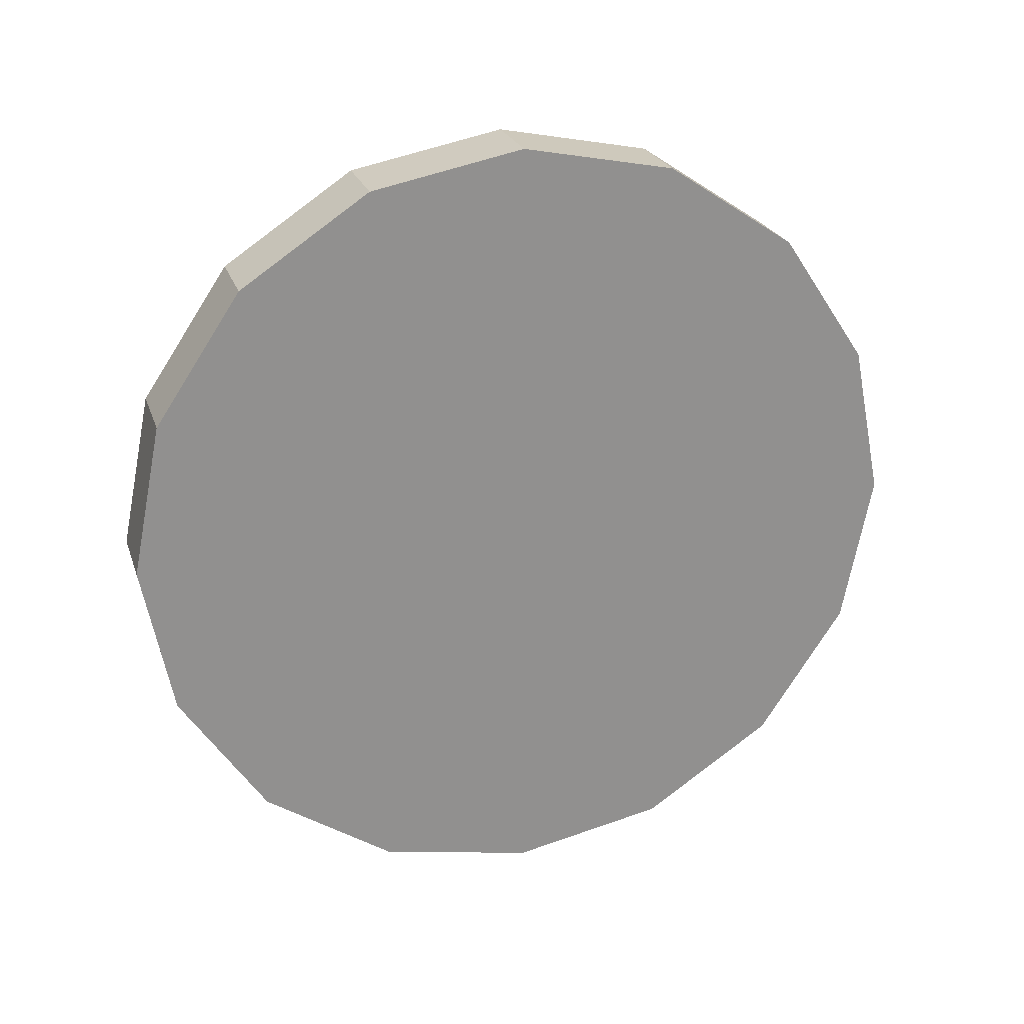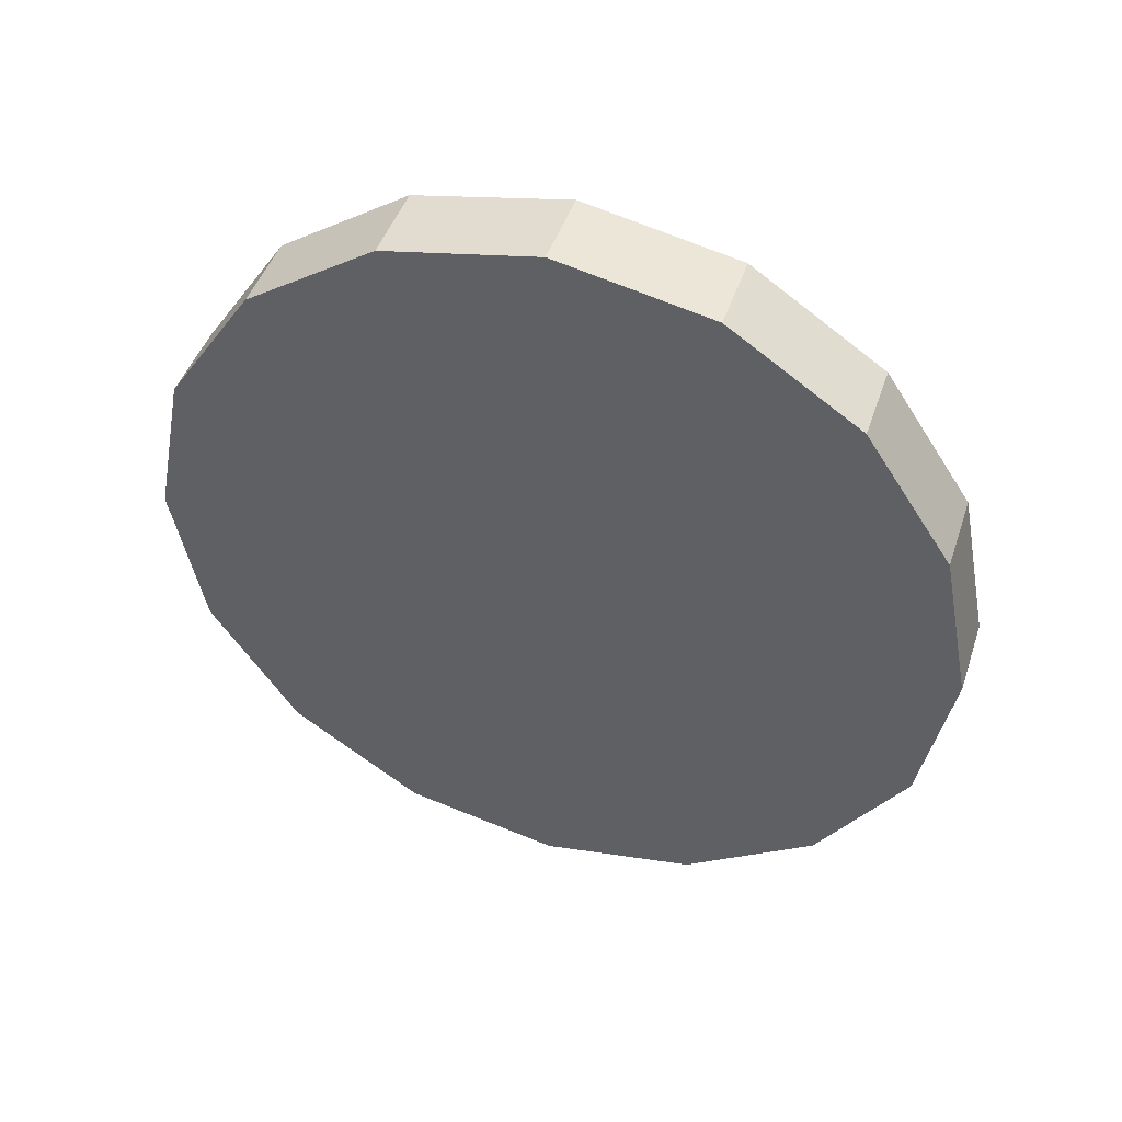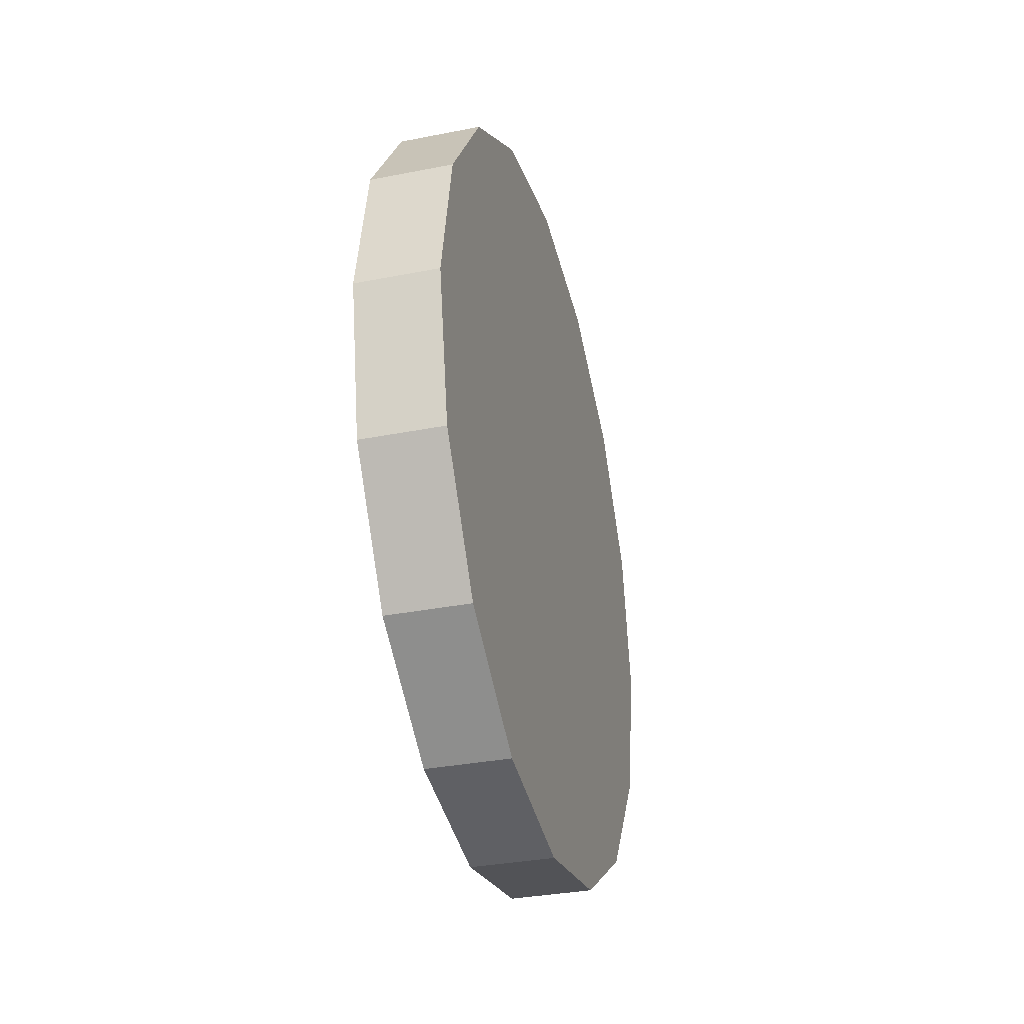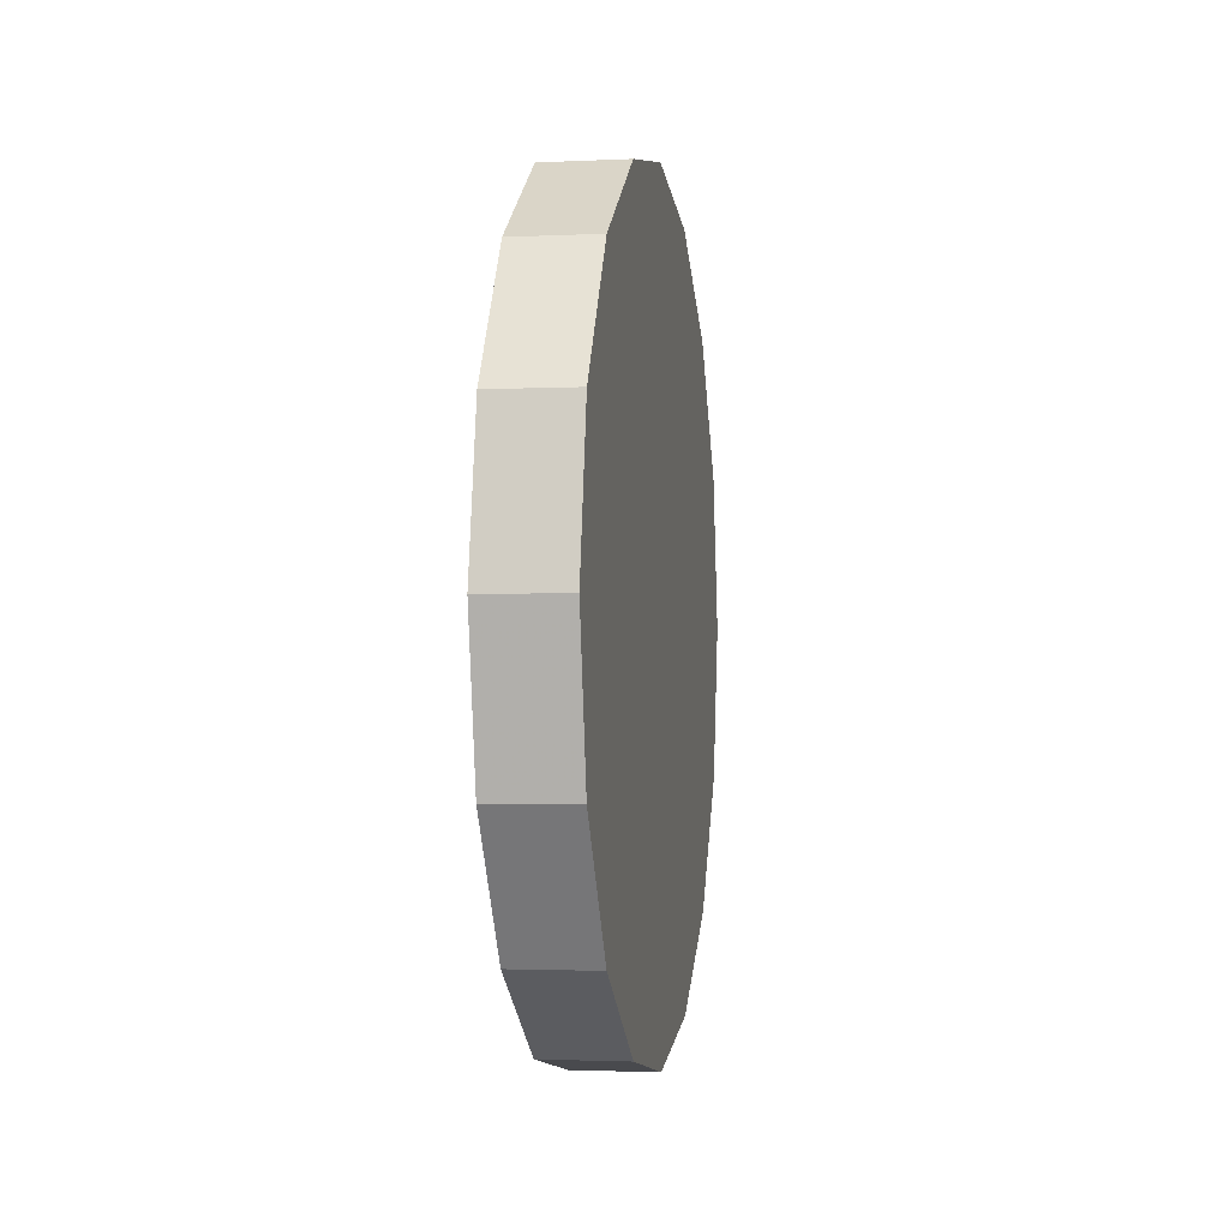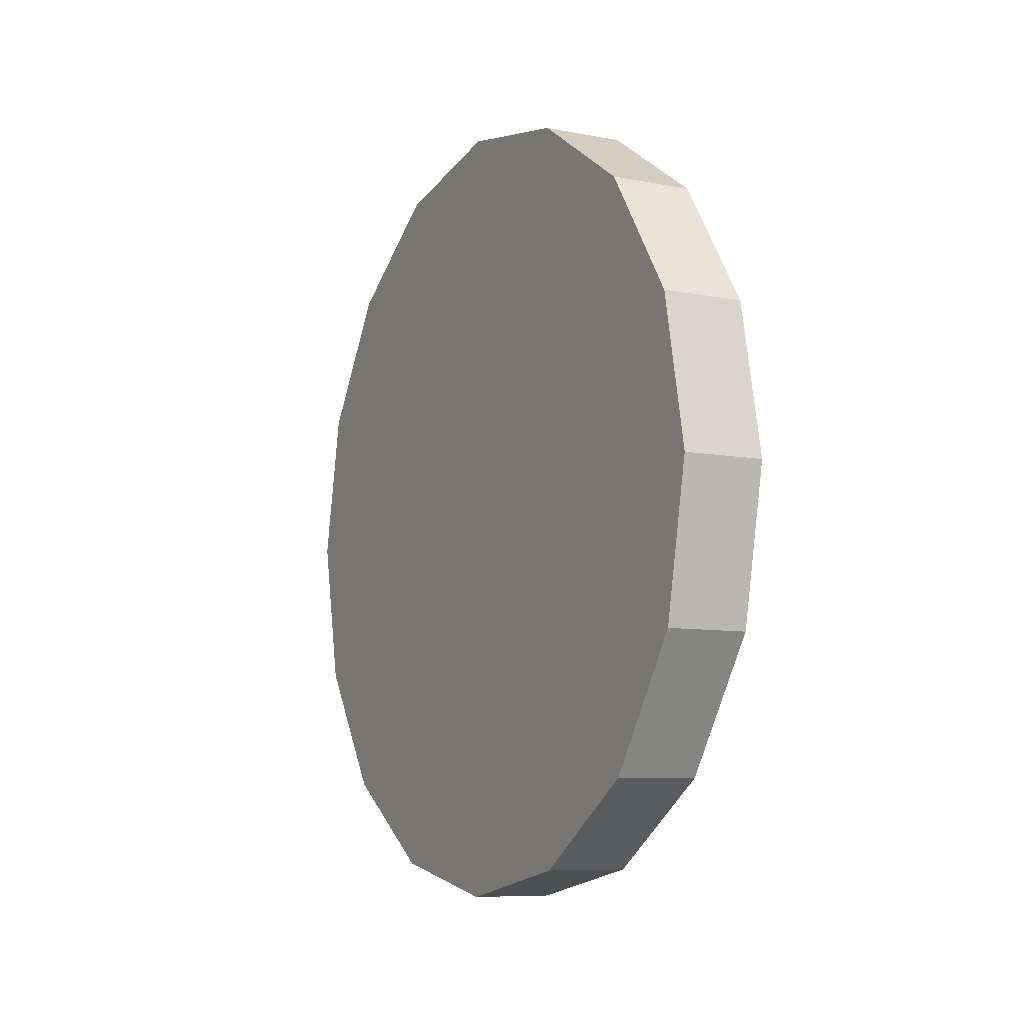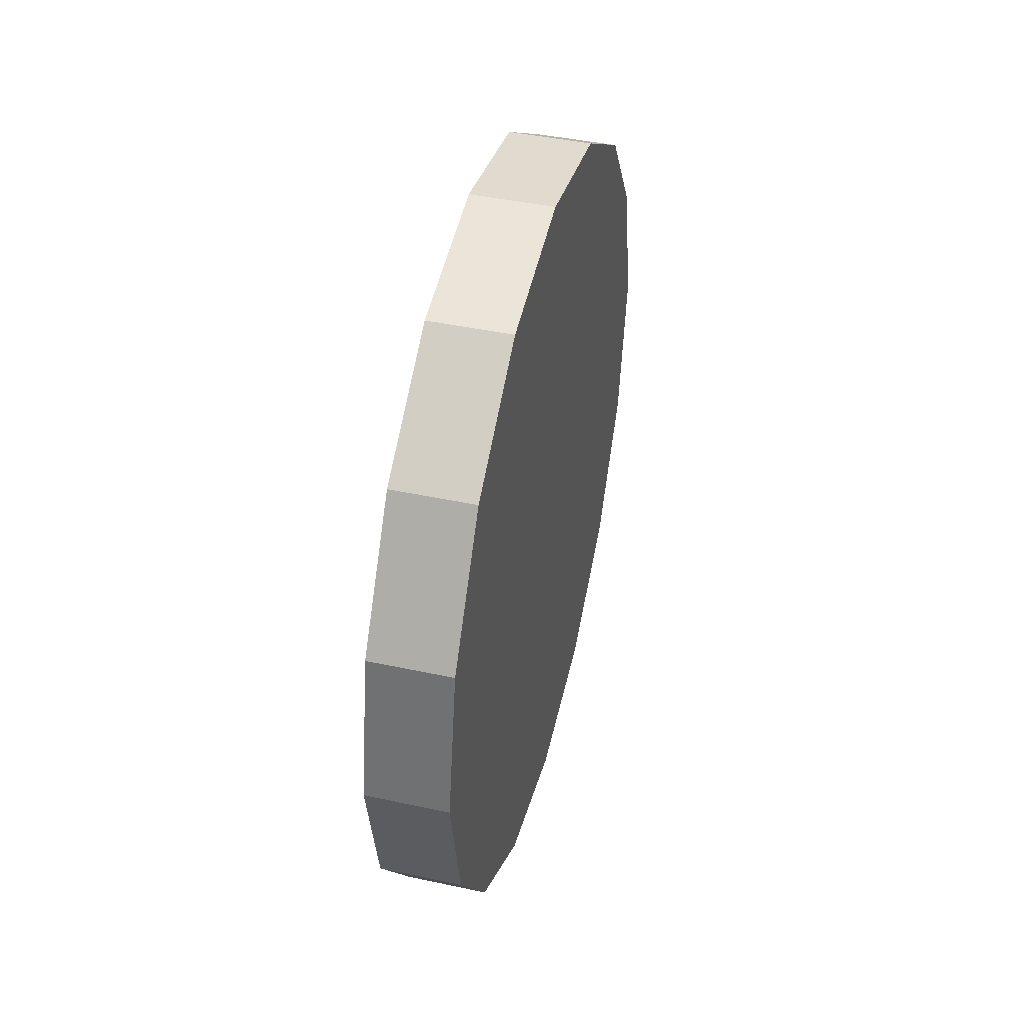
<metadata>
{"format":"obj","ext":"obj","renderer":"f3d","projection":"perspective","resolution":1024,"background":"white","views":[{"elev":24.0,"azim":73.5,"up":"+Z"},{"elev":45.7,"azim":108.2,"up":"+Y"},{"elev":-33.5,"azim":15.1,"up":"+Y"},{"elev":-2.2,"azim":9.5,"up":"+Y"},{"elev":-8.2,"azim":-28.1,"up":"+Y"},{"elev":44.0,"azim":14.1,"up":"+Z"}]}
</metadata>
<code>
v -4.521 -2.856 0.762
v -4.521 -2.787 0.7757
v -4.521 -2.729 0.8146
v -4.521 -2.69 0.8729
v -4.521 -2.676 0.9417
v -4.521 -2.69 1.01
v -4.521 -2.729 1.069
v -4.521 -2.787 1.108
v -4.521 -2.856 1.121
v -4.521 -2.925 1.108
v -4.521 -2.983 1.069
v -4.521 -3.022 1.01
v -4.521 -3.036 0.9417
v -4.521 -3.022 0.8729
v -4.521 -2.983 0.8146
v -4.521 -2.925 0.7757
v -4.521 -2.856 0.9417
v -4.521 -2.856 0.9417
v -4.521 -2.856 0.9417
v -4.521 -2.856 0.9417
v -4.521 -2.856 0.9417
v -4.521 -2.856 0.9417
v -4.521 -2.856 0.9417
v -4.521 -2.856 0.9417
v -4.521 -2.856 0.9417
v -4.521 -2.856 0.9417
v -4.521 -2.856 0.9417
v -4.521 -2.856 0.9417
v -4.521 -2.856 0.9417
v -4.521 -2.856 0.9417
v -4.521 -2.856 0.9417
v -4.521 -2.856 0.9417
v -4.484 -2.856 0.762
v -4.484 -2.787 0.7757
v -4.484 -2.729 0.8146
v -4.484 -2.69 0.8729
v -4.484 -2.676 0.9417
v -4.484 -2.69 1.01
v -4.484 -2.729 1.069
v -4.484 -2.787 1.108
v -4.484 -2.856 1.121
v -4.484 -2.925 1.108
v -4.484 -2.983 1.069
v -4.484 -3.022 1.01
v -4.484 -3.036 0.9417
v -4.484 -3.022 0.8729
v -4.484 -2.983 0.8146
v -4.484 -2.925 0.7757
v -4.484 -2.856 0.9417
v -4.484 -2.856 0.9417
v -4.484 -2.856 0.9417
v -4.484 -2.856 0.9417
v -4.484 -2.856 0.9417
v -4.484 -2.856 0.9417
v -4.484 -2.856 0.9417
v -4.484 -2.856 0.9417
v -4.484 -2.856 0.9417
v -4.484 -2.856 0.9417
v -4.484 -2.856 0.9417
v -4.484 -2.856 0.9417
v -4.484 -2.856 0.9417
v -4.484 -2.856 0.9417
v -4.484 -2.856 0.9417
v -4.484 -2.856 0.9417
f 33 34 49
f 49 34 50
f 34 35 50
f 50 35 51
f 35 36 51
f 51 36 52
f 36 37 52
f 52 37 53
f 37 38 53
f 53 38 54
f 38 39 54
f 54 39 55
f 39 40 55
f 55 40 56
f 40 41 56
f 56 41 57
f 41 42 57
f 57 42 58
f 42 43 58
f 58 43 59
f 43 44 59
f 59 44 60
f 44 45 60
f 60 45 61
f 45 46 61
f 61 46 62
f 46 47 62
f 62 47 63
f 47 48 63
f 63 48 64
f 48 33 64
f 64 33 49
f 2 1 17
f 2 17 18
f 3 2 18
f 3 18 19
f 4 3 19
f 4 19 20
f 5 4 20
f 5 20 21
f 6 5 21
f 6 21 22
f 7 6 22
f 7 22 23
f 8 7 23
f 8 23 24
f 9 8 24
f 9 24 25
f 10 9 25
f 10 25 26
f 11 10 26
f 11 26 27
f 12 11 27
f 12 27 28
f 13 12 28
f 13 28 29
f 14 13 29
f 14 29 30
f 15 14 30
f 15 30 31
f 16 15 31
f 16 31 32
f 1 16 32
f 1 32 17
f 49 50 17
f 17 50 18
f 50 51 18
f 18 51 19
f 51 52 19
f 19 52 20
f 52 53 20
f 20 53 21
f 53 54 21
f 21 54 22
f 54 55 22
f 22 55 23
f 55 56 23
f 23 56 24
f 56 57 24
f 24 57 25
f 57 58 25
f 25 58 26
f 58 59 26
f 26 59 27
f 59 60 27
f 27 60 28
f 60 61 28
f 28 61 29
f 61 62 29
f 29 62 30
f 62 63 30
f 30 63 31
f 63 64 31
f 31 64 32
f 64 49 32
f 32 49 17
f 1 2 33
f 33 2 34
f 2 3 34
f 34 3 35
f 3 4 35
f 35 4 36
f 4 5 36
f 36 5 37
f 5 6 37
f 37 6 38
f 6 7 38
f 38 7 39
f 7 8 39
f 39 8 40
f 8 9 40
f 40 9 41
f 9 10 41
f 41 10 42
f 10 11 42
f 42 11 43
f 11 12 43
f 43 12 44
f 12 13 44
f 44 13 45
f 13 14 45
f 45 14 46
f 14 15 46
f 46 15 47
f 15 16 47
f 47 16 48
f 16 1 48
f 48 1 33

</code>
